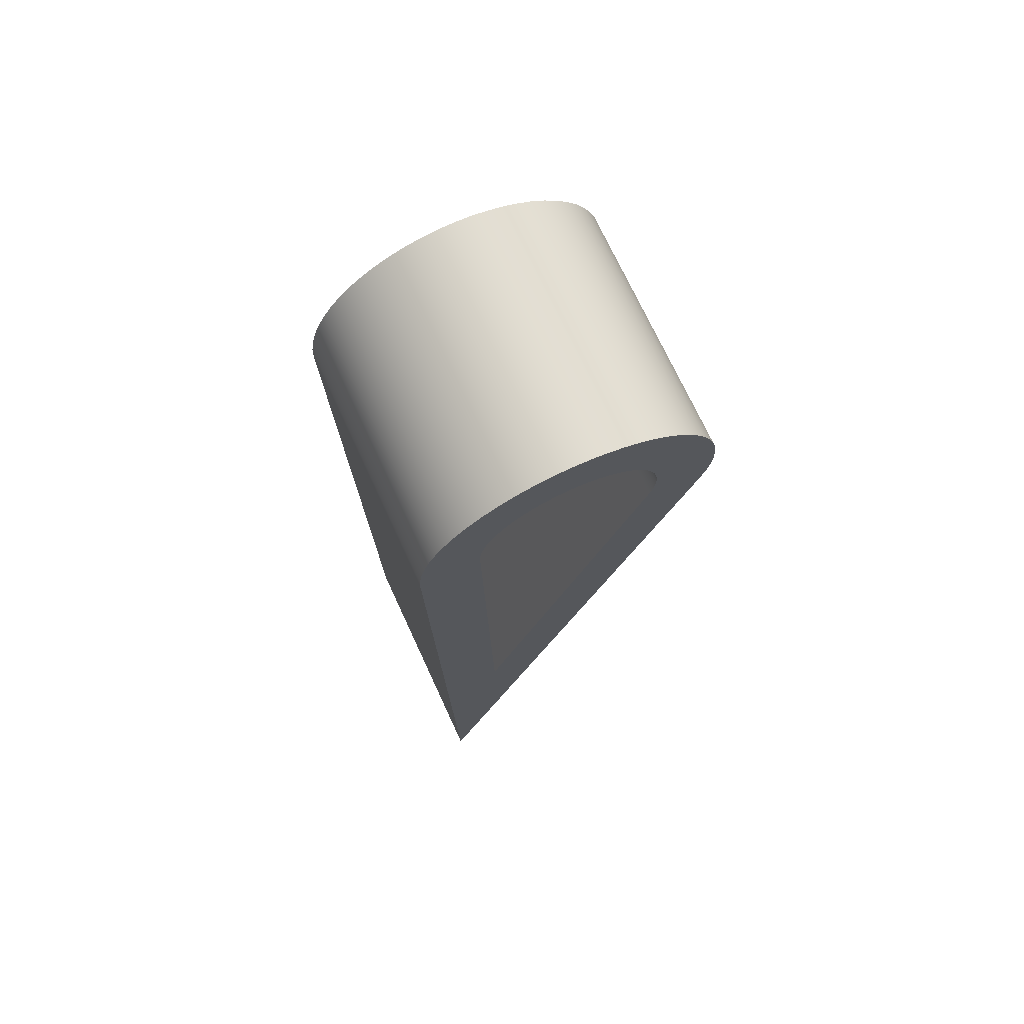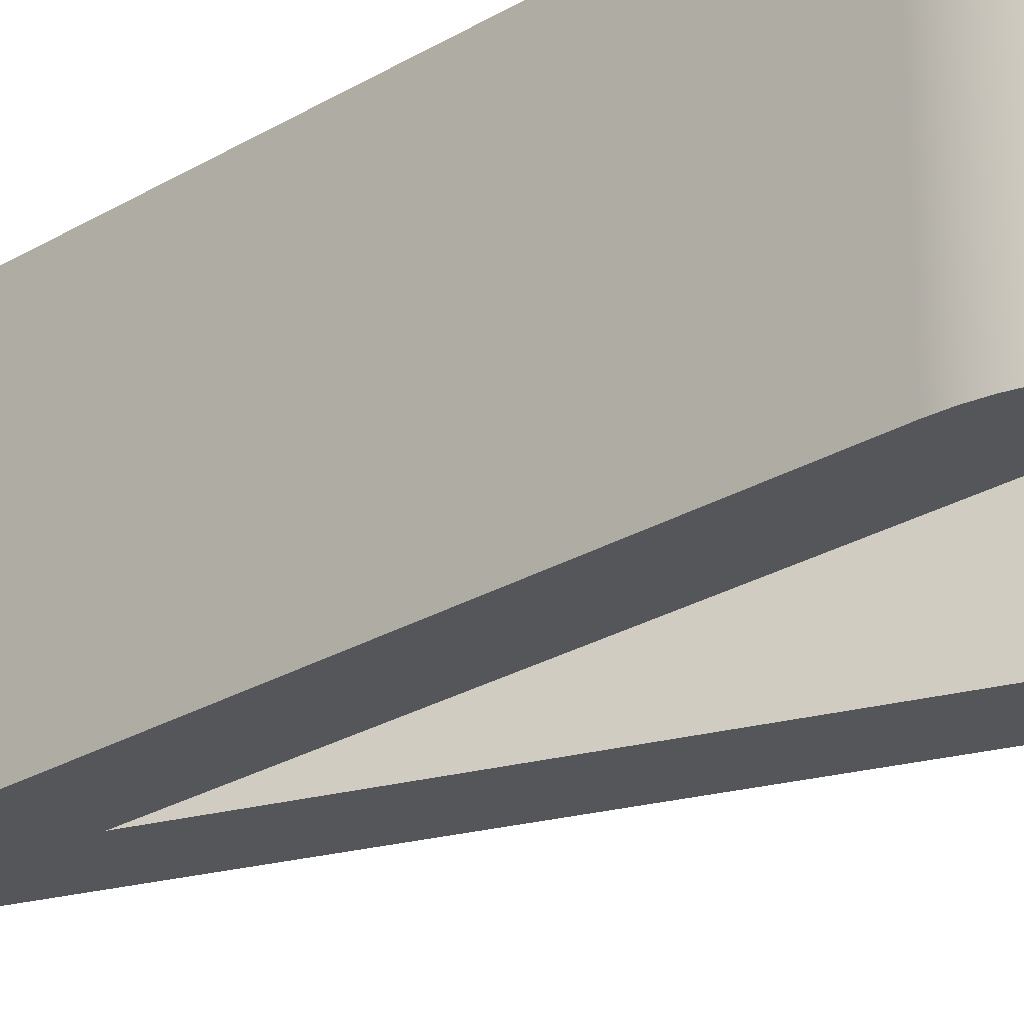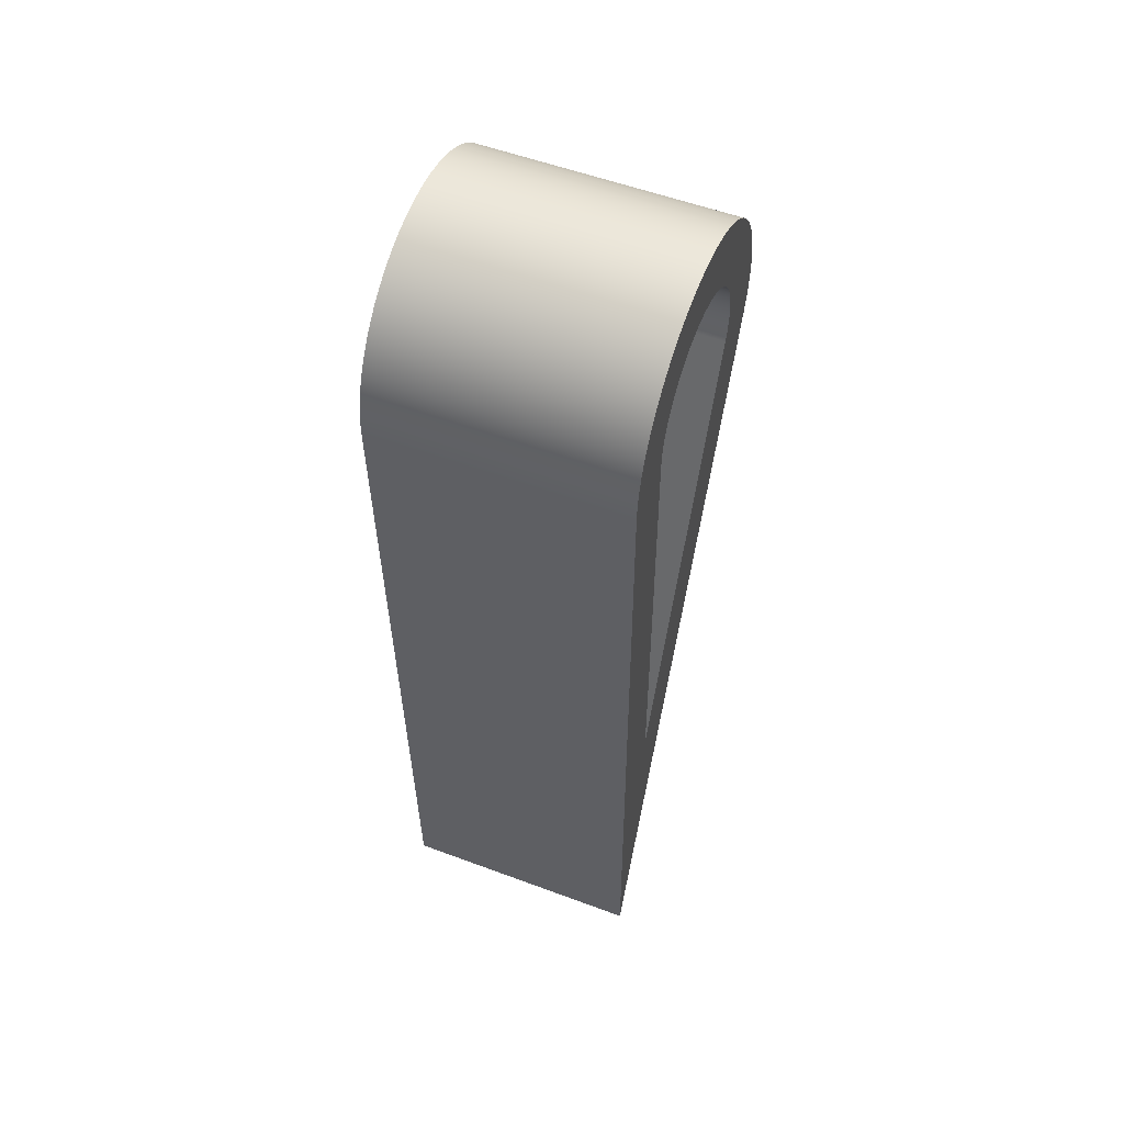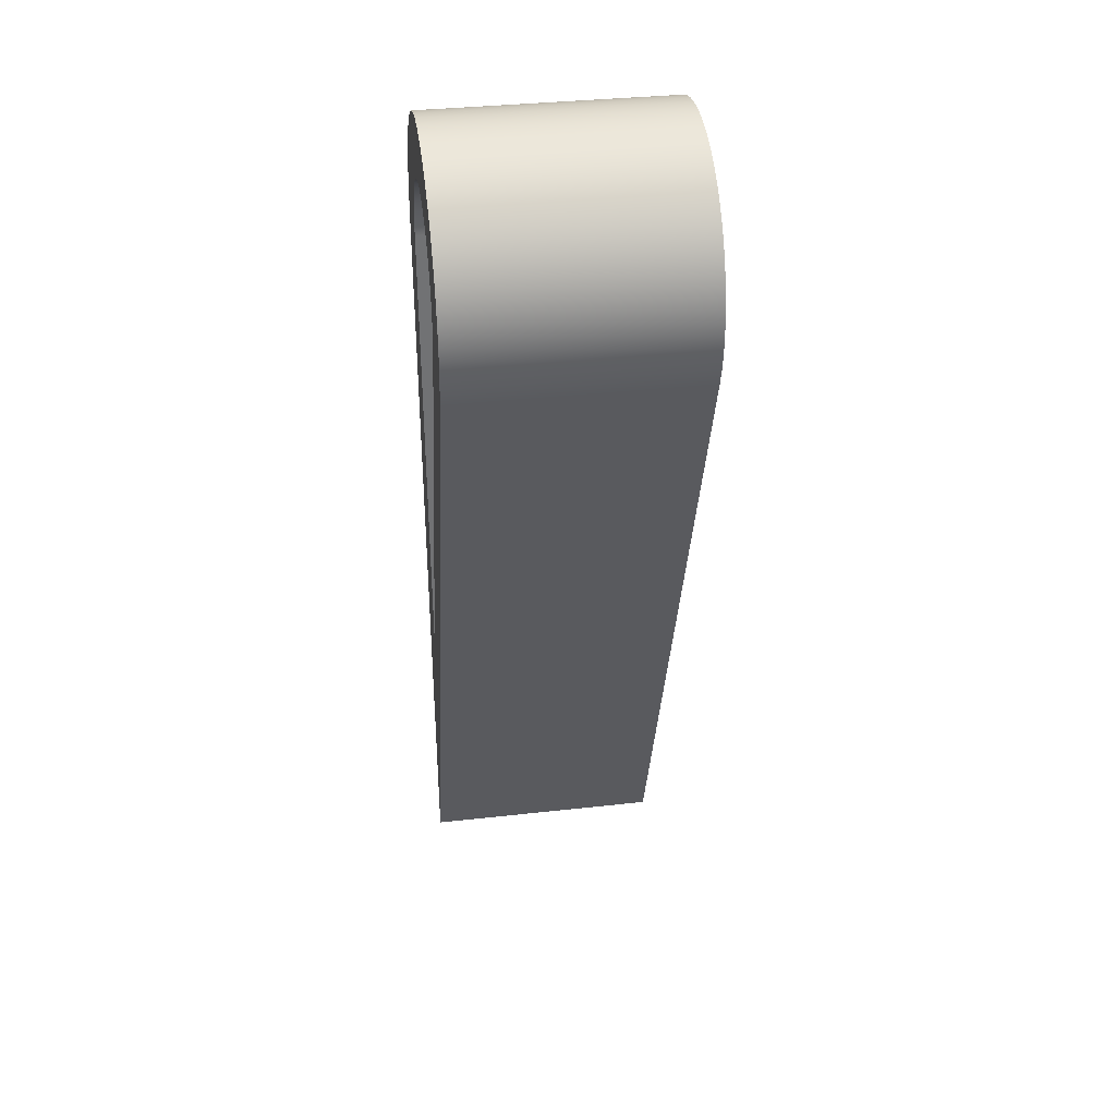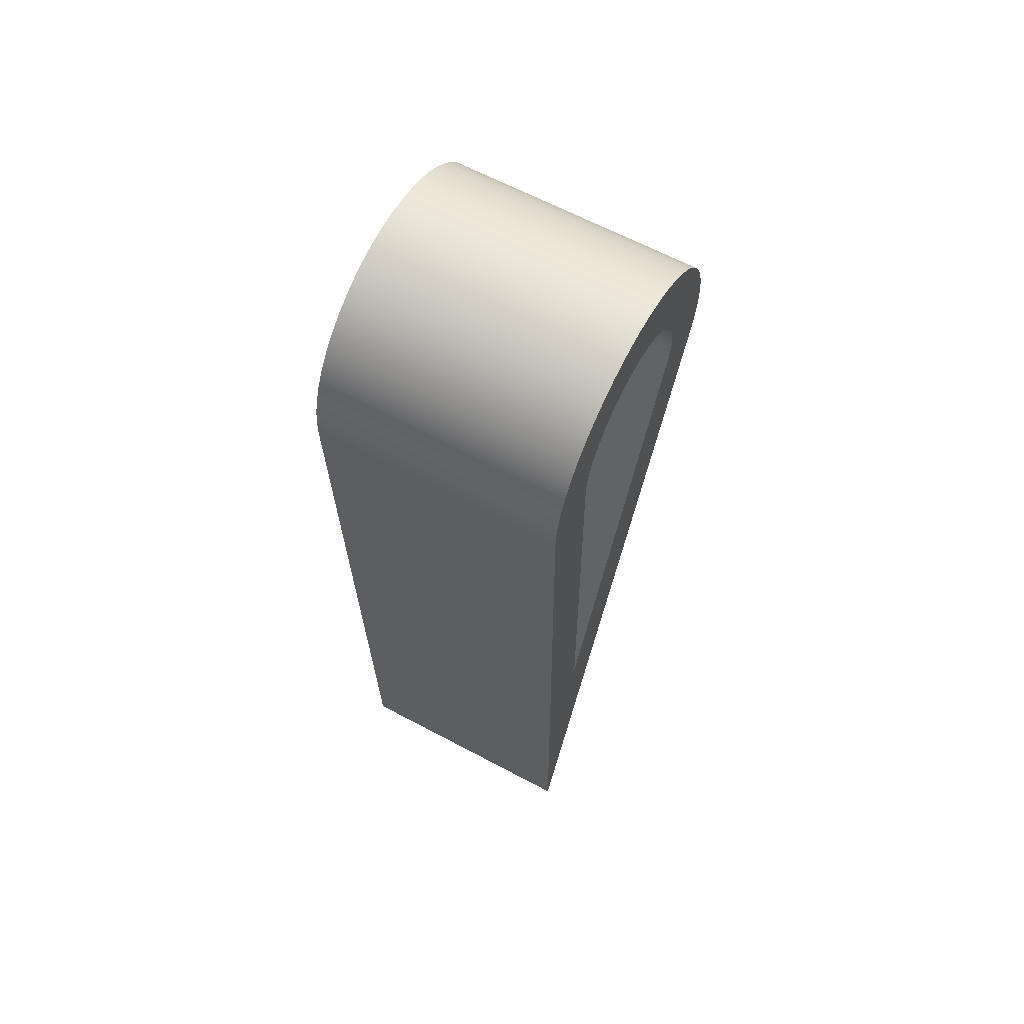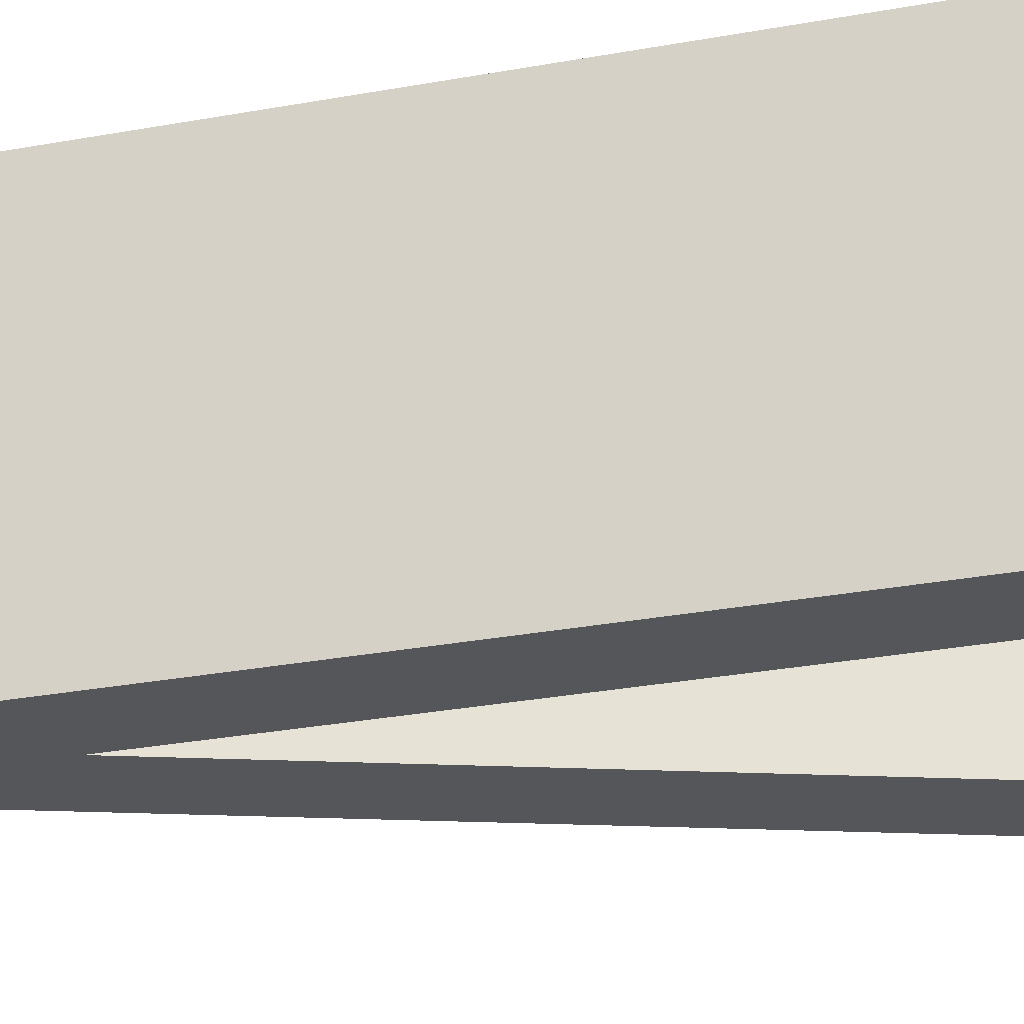
<metadata>
{"format":"obj","ext":"obj","renderer":"f3d","projection":"perspective","resolution":1024,"background":"white","views":[{"elev":72.3,"azim":155.2,"up":"+Y"},{"elev":-25.8,"azim":132.5,"up":"+Z"},{"elev":55.3,"azim":111.4,"up":"+Y"},{"elev":36.1,"azim":-98.3,"up":"+Y"},{"elev":64.4,"azim":118.2,"up":"+Y"},{"elev":-25.9,"azim":105.9,"up":"+Z"}]}
</metadata>
<code>
g Small Inner Wall
v -3.588 4.533 0.125
v -3.583 4.776 0.125
v -3.583 4.776 0
v -3.588 4.533 -1.388e-17
v -3.583 4.781 0
v -3.583 4.785 0
v -3.583 4.781 0.125
v -3.585 4.79 0
v -3.583 4.785 0.125
v -3.586 4.795 0
v -3.585 4.79 0.125
v -3.588 4.799 0
v -3.586 4.795 0.125
v -3.591 4.803 0
v -3.588 4.799 0.125
v -3.594 4.807 0
v -3.591 4.803 0.125
v -3.597 4.81 0
v -3.594 4.807 0.125
v -3.601 4.813 0
v -3.597 4.81 0.125
v -3.605 4.816 0
v -3.601 4.813 0.125
v -3.609 4.818 0
v -3.605 4.816 0.125
v -3.614 4.82 0
v -3.609 4.818 0.125
v -3.618 4.821 0
v -3.614 4.82 0.125
v -3.623 4.822 0
v -3.618 4.821 0.125
v -3.628 4.822 0
v -3.623 4.822 0.125
v -3.633 4.822 0
v -3.628 4.822 0.125
v -3.637 4.821 0
v -3.633 4.822 0.125
v -3.642 4.819 0
v -3.637 4.821 0.125
v -3.646 4.818 0
v -3.642 4.819 0.125
v -3.651 4.816 0
v -3.646 4.818 0.125
v -3.655 4.813 0
v -3.651 4.816 0.125
v -3.658 4.81 0
v -3.655 4.813 0.125
v -3.662 4.806 0
v -3.658 4.81 0.125
v -3.665 4.803 0
v -3.662 4.806 0.125
v -3.667 4.799 0
v -3.665 4.803 0.125
v -3.669 4.794 0
v -3.667 4.799 0.125
v -3.671 4.79 0
v -3.669 4.794 0.125
v -3.672 4.785 0
v -3.671 4.79 0.125
v -3.673 4.78 0
v -3.672 4.785 0.125
v -3.673 4.776 0
v -3.673 4.78 0.125
v -3.672 4.771 0
v -3.673 4.776 0.125
v -3.671 4.766 0
v -3.672 4.771 0.125
v -3.67 4.762 -1.388e-17
v -3.671 4.766 0.125
v -3.67 4.762 0.125
v -3.684 4.826 0.125
v -3.689 4.82 0.125
v -3.693 4.813 0.125
v -3.697 4.806 0.125
v -3.7 4.798 0.125
v -3.701 4.791 0.125
v -3.559 4.806 0.125
v -3.562 4.814 0.125
v -3.666 4.841 0.125
v -3.673 4.837 0.125
v -3.702 4.783 0.125
v -3.567 4.82 0.125
v -3.644 4.85 0.125
v -3.651 4.848 0.125
v -3.679 4.832 0.125
v -3.703 4.775 0.125
v -3.702 4.767 0.125
v -3.556 4.799 0.125
v -3.571 4.826 0.125
v -3.577 4.832 0.125
v -3.659 4.845 0.125
v -3.701 4.759 0.125
v -3.698 4.751 0.125
v -3.561 4.371 0.125
v -3.583 4.837 0.125
v -3.59 4.842 0.125
v -3.597 4.845 0.125
v -3.604 4.848 0.125
v -3.554 4.791 0.125
v -3.628 4.852 0.125
v -3.636 4.851 0.125
v -3.612 4.85 0.125
v -3.62 4.851 0.125
v -3.553 4.783 0.125
v -3.553 4.775 0.125
v -3.597 4.845 0
v -3.59 4.842 0
v -3.684 4.826 0
v -3.679 4.832 0
v -3.628 4.852 0
v -3.62 4.851 0
v -3.583 4.837 0
v -3.7 4.798 0
v -3.697 4.806 0
v -3.693 4.813 0
v -3.689 4.82 0
v -3.673 4.837 0
v -3.651 4.848 0
v -3.644 4.85 0
v -3.636 4.851 0
v -3.577 4.832 0
v -3.571 4.826 0
v -3.567 4.82 0
v -3.562 4.814 0
v -3.559 4.806 0
v -3.556 4.799 0
v -3.554 4.791 0
v -3.701 4.791 0
v -3.612 4.85 0
v -3.604 4.848 0
v -3.553 4.783 0
v -3.553 4.775 0
v -3.561 4.371 0
v -3.702 4.783 0
v -3.666 4.841 0
v -3.659 4.845 0
v -3.698 4.751 0
v -3.701 4.759 0
v -3.702 4.767 0
v -3.703 4.775 0
o mesh0
f 1 2 3
f 3 4 1
o mesh1
f 5 3 2
f 6 5 7
f 8 6 9
f 10 8 11
f 12 10 13
f 14 12 15
f 16 14 17
f 18 16 19
f 20 18 21
f 22 20 23
f 24 22 25
f 26 24 27
f 28 26 29
f 30 28 31
f 32 30 33
f 34 32 35
f 36 34 37
f 38 36 39
f 40 38 41
f 42 40 43
f 44 42 45
f 46 44 47
f 48 46 49
f 50 48 51
f 52 50 53
f 54 52 55
f 56 54 57
f 58 56 59
f 60 58 61
f 62 60 63
f 64 62 65
f 66 64 67
f 68 66 69
f 69 70 68
f 67 69 66
f 65 67 64
f 63 65 62
f 61 63 60
f 59 61 58
f 57 59 56
f 55 57 54
f 53 55 52
f 51 53 50
f 49 51 48
f 47 49 46
f 45 47 44
f 43 45 42
f 41 43 40
f 39 41 38
f 37 39 36
f 35 37 34
f 33 35 32
f 31 33 30
f 29 31 28
f 27 29 26
f 25 27 24
f 23 25 22
f 21 23 20
f 19 21 18
f 17 19 16
f 15 17 14
f 13 15 12
f 11 13 10
f 9 11 8
f 7 9 6
f 2 7 5
o mesh2
f 1 4 68
f 68 70 1
o mesh3
f 71 51 49
f 71 72 53
f 72 73 55
f 73 74 57
f 74 75 59
f 75 76 61
f 77 13 11
f 78 15 13
f 79 45 43
f 79 80 47
f 53 51 71
f 57 55 73
f 61 59 75
f 76 81 63
f 13 77 78
f 82 17 15
f 83 39 37
f 83 84 41
f 47 45 79
f 80 85 49
f 55 53 72
f 63 61 76
f 81 86 65
f 86 87 67
f 88 11 9
f 15 78 82
f 89 19 17
f 90 21 19
f 41 39 83
f 84 91 43
f 49 47 80
f 59 57 74
f 67 65 86
f 87 92 69
f 92 93 70
f 93 94 1
f 11 88 77
f 19 89 90
f 95 23 21
f 96 25 23
f 97 27 25
f 97 98 29
f 43 41 84
f 49 85 71
f 69 67 87
f 1 70 93
f 99 9 7
f 17 82 89
f 23 95 96
f 29 27 97
f 100 35 33
f 100 101 37
f 43 91 79
f 70 69 92
f 9 99 88
f 25 96 97
f 102 31 29
f 102 103 33
f 37 35 100
f 65 63 81
f 104 7 2
f 21 90 95
f 33 31 102
f 37 101 83
f 7 104 99
f 33 103 100
f 29 98 102
f 105 2 1
f 1 94 105
f 2 105 104
o mesh4
f 106 24 26
f 106 107 22
f 108 48 50
f 108 109 46
f 110 32 34
f 110 111 30
f 22 24 106
f 107 112 20
f 113 56 58
f 114 54 56
f 115 52 54
f 116 50 52
f 46 48 108
f 109 117 44
f 118 38 40
f 118 119 36
f 120 34 36
f 30 32 110
f 20 22 107
f 112 121 18
f 121 122 16
f 122 123 14
f 123 124 12
f 124 125 10
f 125 126 8
f 126 127 6
f 128 58 60
f 56 113 114
f 52 115 116
f 44 46 109
f 36 38 118
f 34 120 110
f 129 28 30
f 129 130 26
f 18 20 112
f 14 16 122
f 10 12 124
f 6 8 126
f 58 128 113
f 50 116 108
f 36 119 120
f 26 28 129
f 16 18 121
f 8 10 125
f 131 132 3
f 132 133 4
f 134 60 62
f 54 114 115
f 135 42 44
f 135 136 40
f 30 111 129
f 12 14 123
f 127 131 5
f 4 3 132
f 60 134 128
f 40 42 135
f 26 130 106
f 3 5 131
f 137 68 4
f 138 66 68
f 139 64 66
f 140 62 64
f 44 117 135
f 5 6 127
f 68 137 138
f 64 139 140
f 40 136 118
f 66 138 139
f 4 133 137
f 62 140 134
o mesh5
f 94 133 132
f 132 105 94
o mesh6
f 137 93 92
f 138 92 87
f 139 87 86
f 140 86 81
f 134 81 76
f 128 76 75
f 113 75 74
f 114 74 73
f 115 73 72
f 116 72 71
f 108 71 85
f 109 85 80
f 117 80 79
f 135 79 91
f 136 91 84
f 118 84 83
f 119 83 101
f 120 101 100
f 110 100 103
f 111 103 102
f 129 102 98
f 130 98 97
f 106 97 96
f 107 96 95
f 112 95 90
f 121 90 89
f 122 89 82
f 123 82 78
f 124 78 77
f 125 77 88
f 126 88 99
f 127 99 104
f 131 104 105
f 105 132 131
f 104 131 127
f 99 127 126
f 88 126 125
f 77 125 124
f 78 124 123
f 82 123 122
f 89 122 121
f 90 121 112
f 95 112 107
f 96 107 106
f 97 106 130
f 98 130 129
f 102 129 111
f 103 111 110
f 100 110 120
f 101 120 119
f 83 119 118
f 84 118 136
f 91 136 135
f 79 135 117
f 80 117 109
f 85 109 108
f 71 108 116
f 72 116 115
f 73 115 114
f 74 114 113
f 75 113 128
f 76 128 134
f 81 134 140
f 86 140 139
f 87 139 138
f 92 138 137
o mesh7
f 93 137 133
f 133 94 93

</code>
